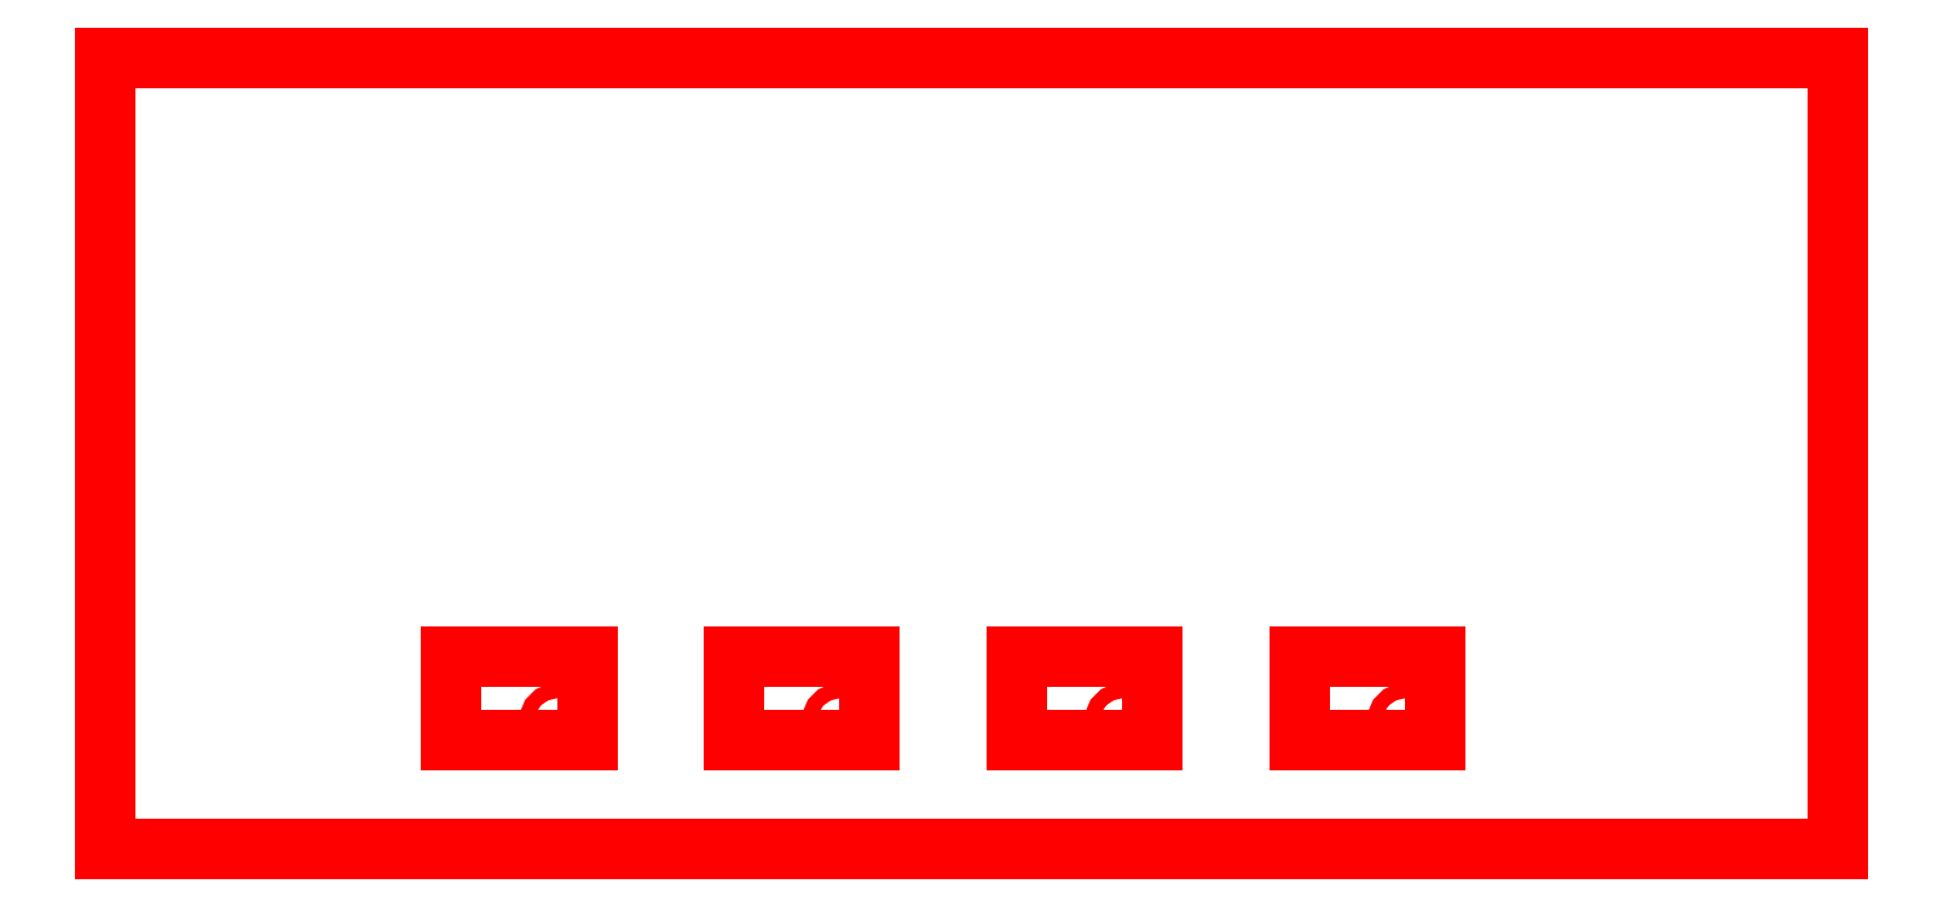
<metadata>
{"format":"dxf","ext":"dxf","renderer":"ezdxf+matplotlib","layout":"modelspace","background":"white","min_lineweight":24,"dpi":150}
</metadata>
<code>
0
SECTION
2
ENTITIES
0
LINE
8
BLACK
10
8.95e+04
20
3.117e+04
11
4.35e+04
21
3.117e+04
0
LINE
8
BLACK
10
4.35e+04
20
5.217e+04
11
8.95e+04
21
5.217e+04
0
LINE
8
BLACK
10
4.35e+04
20
5.217e+04
11
4.35e+04
21
3.117e+04
0
LINE
8
BLACK
10
8.95e+04
20
3.117e+04
11
8.95e+04
21
5.217e+04
0
CIRCLE
8
BLACK
10
7.05e+04
20
3.457e+04
40
200
0
LINE
8
BLACK
10
7.13e+04
20
3.407e+04
11
6.77e+04
21
3.407e+04
0
LINE
8
BLACK
10
6.77e+04
20
3.407e+04
11
6.77e+04
21
3.627e+04
0
LINE
8
BLACK
10
6.77e+04
20
3.627e+04
11
7.13e+04
21
3.627e+04
0
LINE
8
BLACK
10
7.13e+04
20
3.627e+04
11
7.13e+04
21
3.407e+04
0
CIRCLE
8
BLACK
10
7.8e+04
20
3.457e+04
40
200
0
LINE
8
BLACK
10
7.88e+04
20
3.407e+04
11
7.52e+04
21
3.407e+04
0
LINE
8
BLACK
10
7.52e+04
20
3.407e+04
11
7.52e+04
21
3.627e+04
0
LINE
8
BLACK
10
7.52e+04
20
3.627e+04
11
7.88e+04
21
3.627e+04
0
LINE
8
BLACK
10
7.88e+04
20
3.627e+04
11
7.88e+04
21
3.407e+04
0
CIRCLE
8
BLACK
10
5.55e+04
20
3.457e+04
40
200
0
LINE
8
BLACK
10
5.63e+04
20
3.407e+04
11
5.27e+04
21
3.407e+04
0
LINE
8
BLACK
10
5.27e+04
20
3.407e+04
11
5.27e+04
21
3.627e+04
0
LINE
8
BLACK
10
5.27e+04
20
3.627e+04
11
5.63e+04
21
3.627e+04
0
LINE
8
BLACK
10
5.63e+04
20
3.627e+04
11
5.63e+04
21
3.407e+04
0
CIRCLE
8
BLACK
10
6.3e+04
20
3.457e+04
40
200
0
LINE
8
BLACK
10
6.38e+04
20
3.407e+04
11
6.02e+04
21
3.407e+04
0
LINE
8
BLACK
10
6.02e+04
20
3.407e+04
11
6.02e+04
21
3.627e+04
0
LINE
8
BLACK
10
6.02e+04
20
3.627e+04
11
6.38e+04
21
3.627e+04
0
LINE
8
BLACK
10
6.38e+04
20
3.627e+04
11
6.38e+04
21
3.407e+04
0
ENDSEC
0
EOF

</code>
